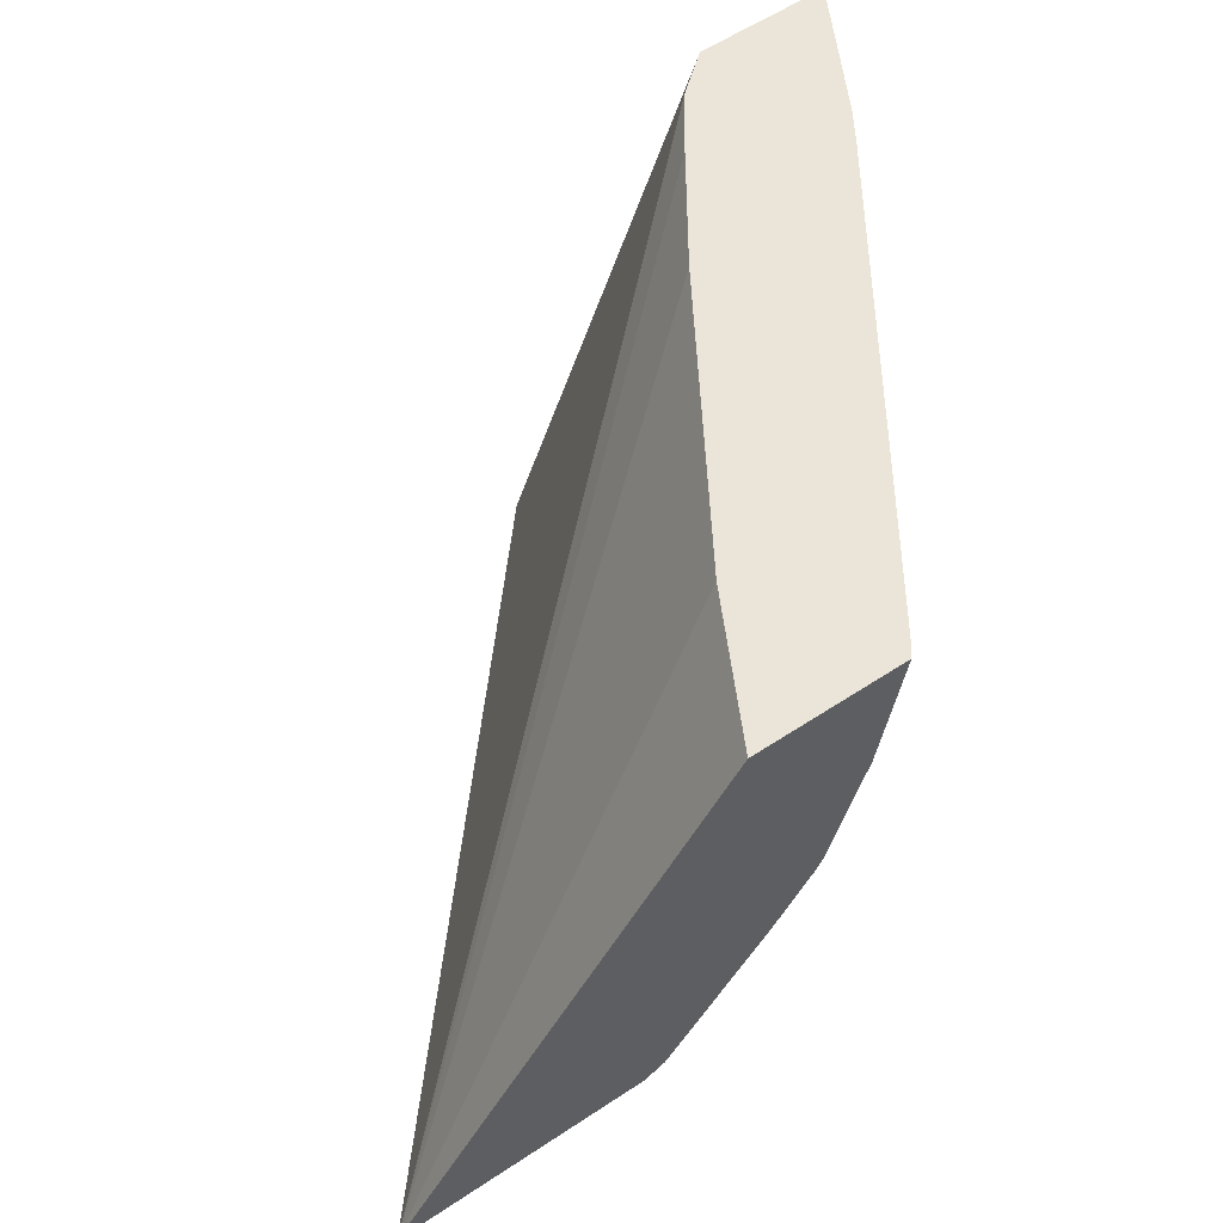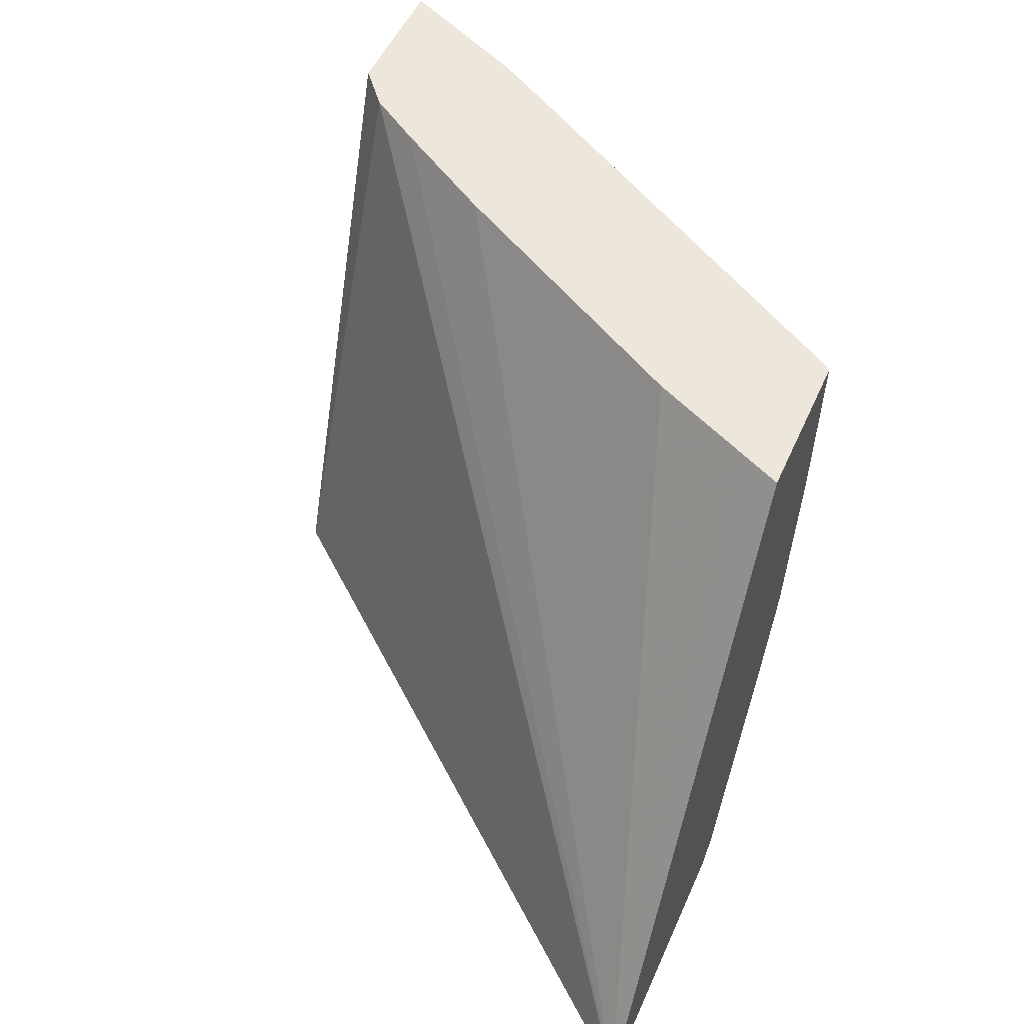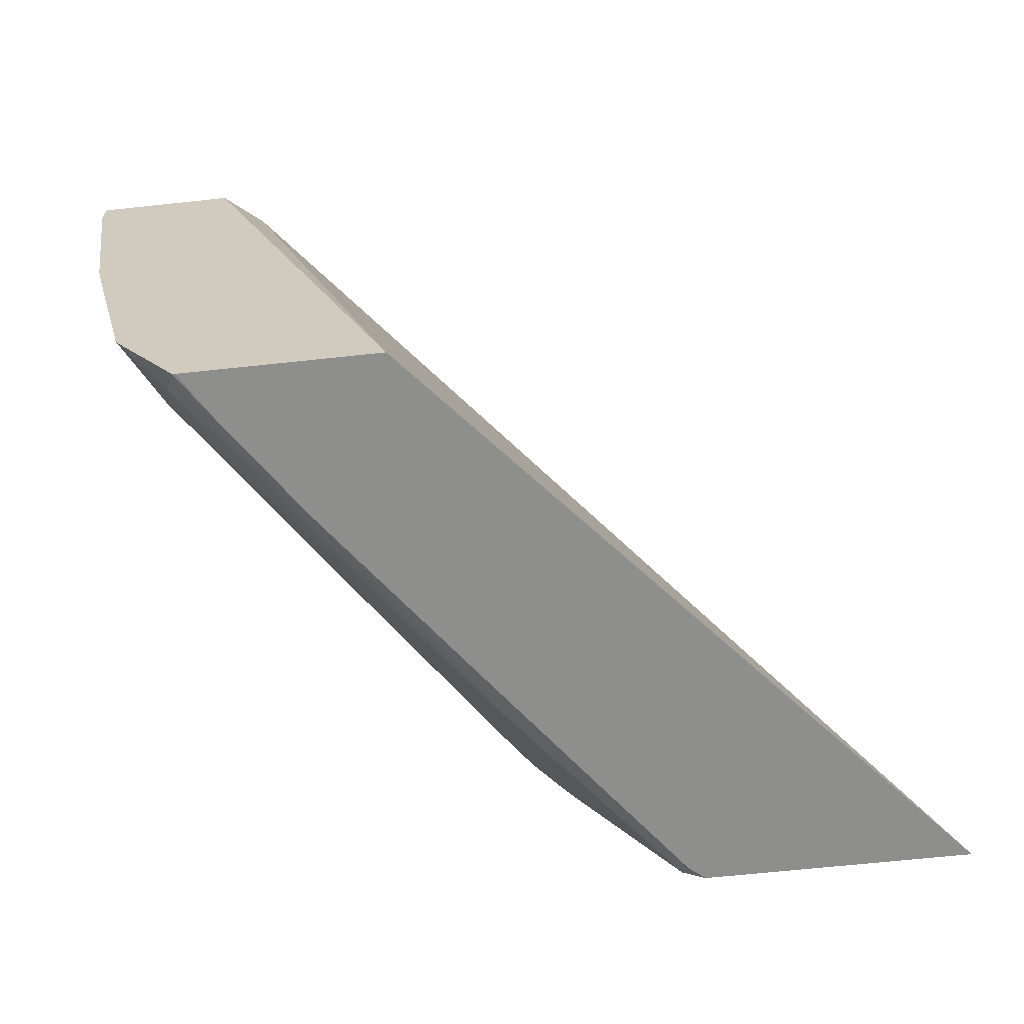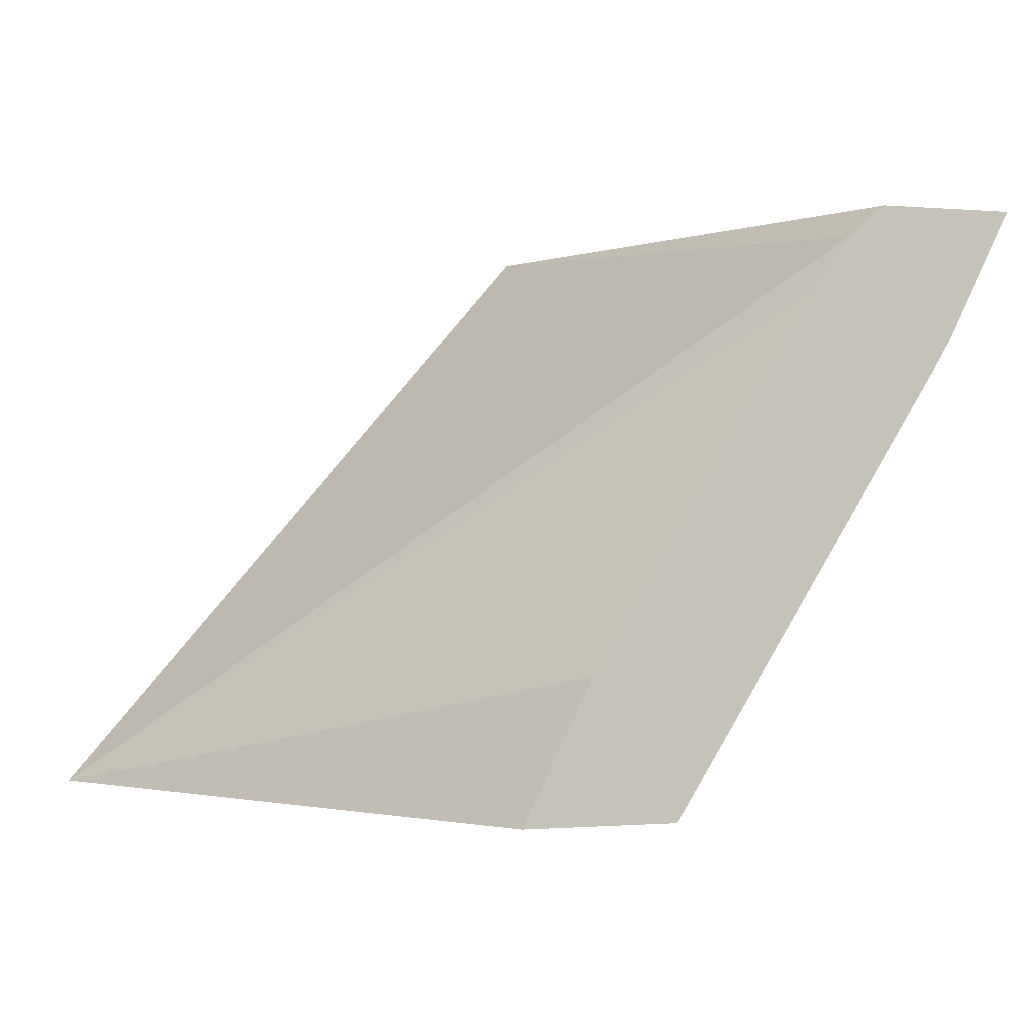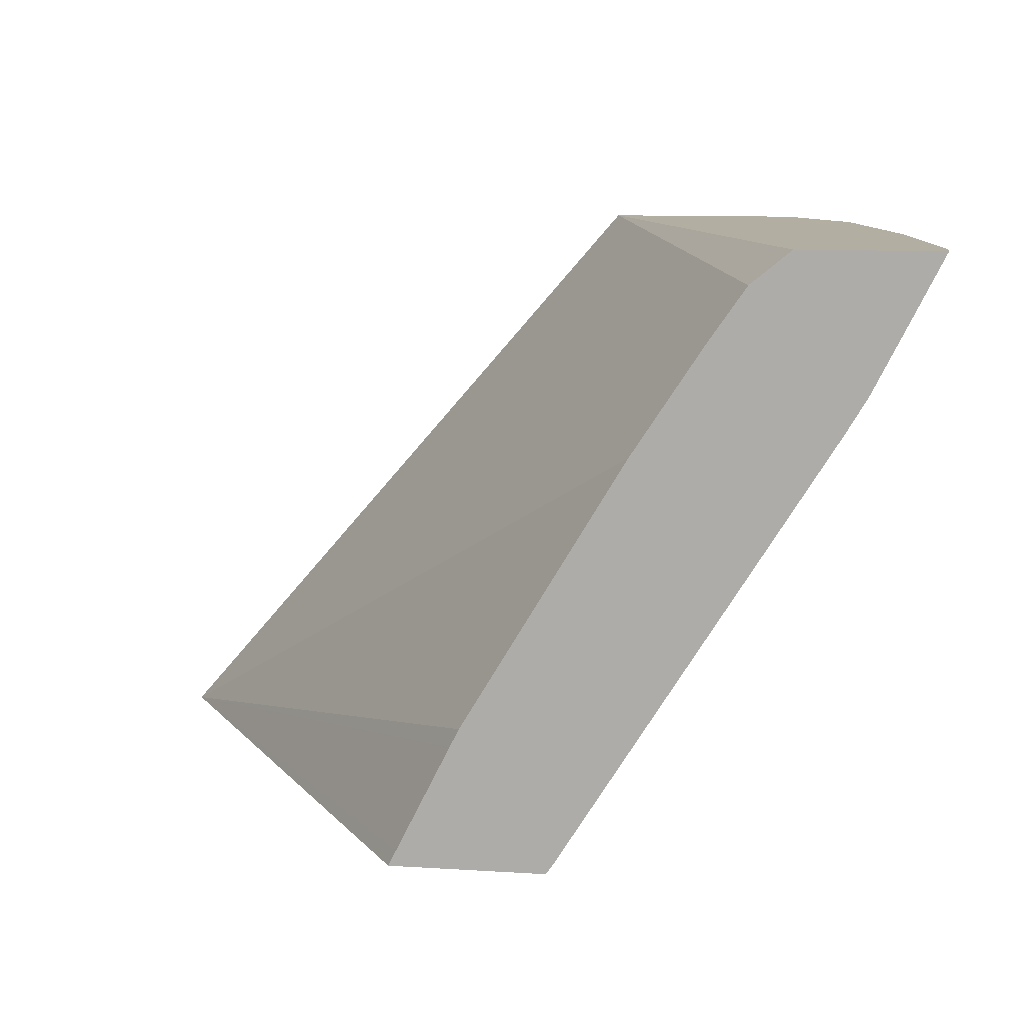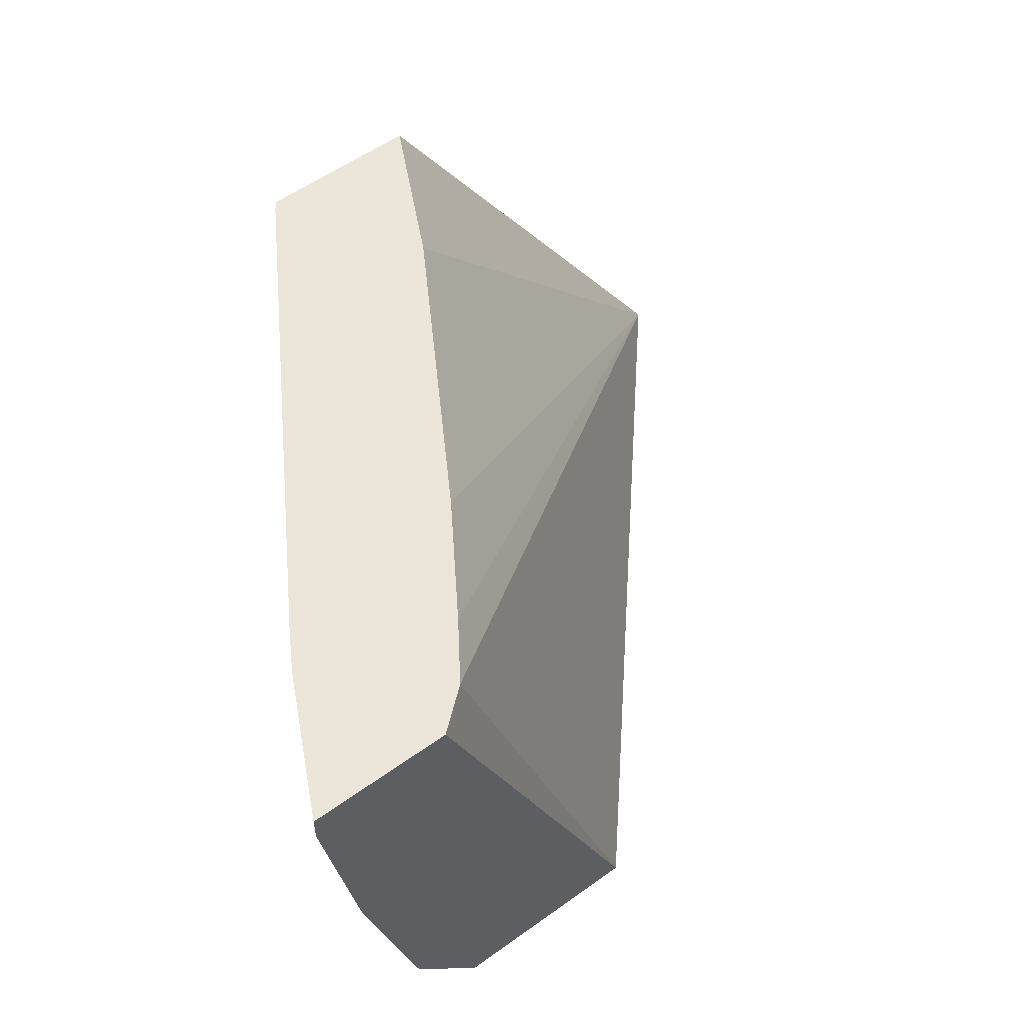
<metadata>
{"format":"obj","ext":"obj","renderer":"f3d","projection":"perspective","resolution":1024,"background":"white","views":[{"elev":59.4,"azim":-34.0,"up":"+Z"},{"elev":50.9,"azim":-66.6,"up":"+Z"},{"elev":-64.9,"azim":-173.8,"up":"+Z"},{"elev":-0.9,"azim":-17.7,"up":"+Y"},{"elev":10.8,"azim":8.8,"up":"+Y"},{"elev":56.0,"azim":143.0,"up":"+Z"}]}
</metadata>
<code>
v 0.4496 -0.656 -0.01061
v 0.4466 -0.6619 -0.01061
v 0.4496 -0.656 -0.02168
v 0.3971 -0.656 -0.01061
v 0.4398 -0.6755 -0.01061
v 0.4365 -0.6821 -0.02047
v 0.445 -0.665 -0.0307
v 0.4372 -0.656 -0.09868
v 0.3819 -0.6684 -0.01061
v 0.3142 -0.656 -0.224
v 0.4365 -0.6821 -0.01061
v 0.4243 -0.7063 -0.01061
v 0.4374 -0.6753 -0.04094
v 0.4169 -0.6753 -0.1432
v 0.4361 -0.656 -0.1042
v 0.3676 -0.6892 -0.01061
v 0.1162 -0.8862 -0.224
v 0.3881 -0.656 -0.224
v 0.4165 -0.7195 -0.01061
v 0.4169 -0.7162 -0.02047
v 0.3964 -0.7367 -0.0614
v 0.4041 -0.6855 -0.1739
v 0.4246 -0.665 -0.133
v 0.376 -0.7571 -0.1023
v 0.3555 -0.7775 -0.1432
v 0.416 -0.656 -0.1841
v 0.341 -0.7298 -0.01061
v 0.2194 -0.8862 -0.224
v 0.2527 -0.8862 -0.01061
v 0.2557 -0.8801 -0.01061
v 0.2625 -0.8665 -0.01061
v 0.2761 -0.8392 -0.01061
v 0.2797 -0.8321 -0.01061
v 0.3894 -0.656 -0.2239
v 0.3767 -0.6753 -0.224
v 0.3751 -0.7844 -0.02047
v 0.376 -0.7775 -0.04094
v 0.3142 -0.8831 -0.01061
v 0.3939 -0.6855 -0.1944
v 0.4154 -0.656 -0.1854
v 0.3038 -0.8862 -0.06769
v 0.2941 -0.8799 -0.1228
v 0.2257 -0.881 -0.224
v 0.2282 -0.8862 -0.2188
v 0.3119 -0.8862 -0.01061
v 0.3939 -0.665 -0.2148
v 0.3495 -0.7151 -0.224
v 0.3325 -0.7878 -0.1739
v 0.2916 -0.8083 -0.2148
v 0.2894 -0.8862 -0.1228
v 0.2863 -0.8862 -0.129
v 0.287 -0.7991 -0.224
v 0.2711 -0.8696 -0.1739
v 0.2692 -0.8862 -0.1574
v 0.2741 -0.8862 -0.1495
f 19 36 37
f 19 37 20
f 19 38 36
f 20 37 21
f 22 25 39
f 22 39 40
f 22 40 26
f 22 26 23
f 18 34 35
f 21 37 24
f 17 33 27
f 17 28 44
f 17 31 32
f 17 30 31
f 17 29 30
f 17 45 29
f 17 41 45
f 17 50 41
f 17 51 50
f 17 55 51
f 17 54 55
f 17 44 54
f 24 37 25
f 17 32 33
f 25 37 41
f 39 49 46
f 25 42 39
f 16 17 27
f 49 54 53
f 48 54 49
f 48 55 54
f 48 51 55
f 47 49 52
f 46 49 47
f 44 53 54
f 44 49 53
f 44 52 49
f 43 52 44
f 25 41 42
f 42 51 48
f 41 50 42
f 39 48 49
f 39 42 48
f 39 46 40
f 38 45 41
f 36 41 37
f 36 38 41
f 35 46 47
f 34 40 46
f 34 46 35
f 28 43 44
f 42 50 51
f 15 23 26
f 14 25 22
f 14 24 25
f 1 5 2
f 1 11 5
f 1 12 11
f 1 19 12
f 1 38 19
f 1 45 38
f 1 29 45
f 1 30 29
f 1 31 30
f 1 32 31
f 1 27 33
f 1 16 27
f 1 9 16
f 1 4 9
f 1 10 4
f 1 18 10
f 1 34 18
f 1 40 34
f 1 26 40
f 1 15 26
f 1 8 15
f 1 3 8
f 1 2 3
f 2 5 6
f 2 6 3
f 1 33 32
f 3 7 8
f 3 6 7
f 14 21 24
f 14 23 15
f 14 22 23
f 13 21 14
f 13 20 21
f 12 20 13
f 10 28 17
f 10 43 28
f 10 52 43
f 10 47 52
f 10 35 47
f 12 19 20
f 4 10 9
f 9 17 16
f 9 10 17
f 8 14 15
f 8 13 14
f 7 13 8
f 7 12 13
f 6 12 7
f 6 11 12
f 5 11 6
f 10 18 35

</code>
